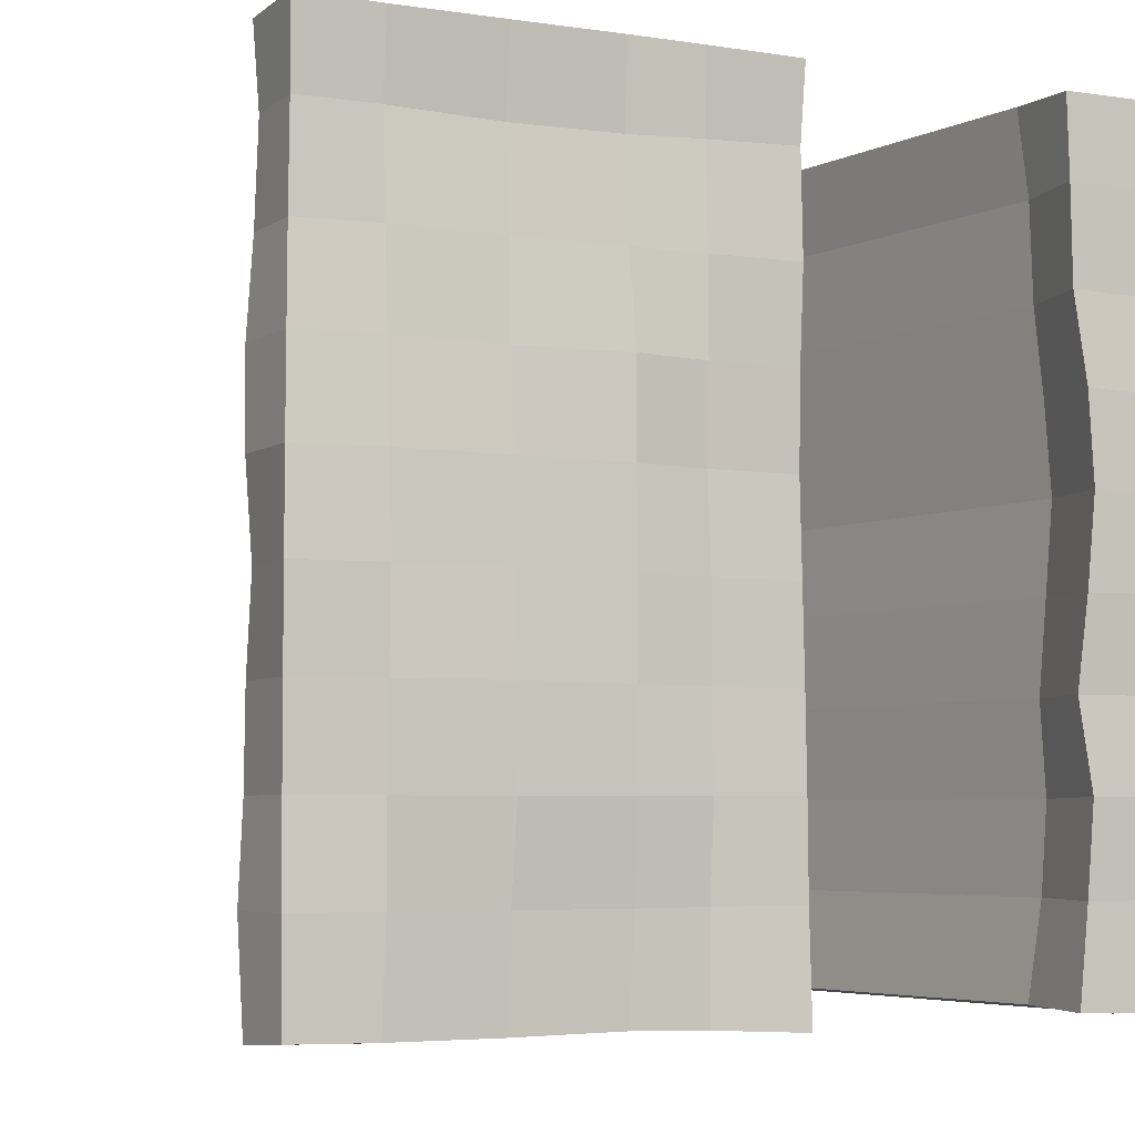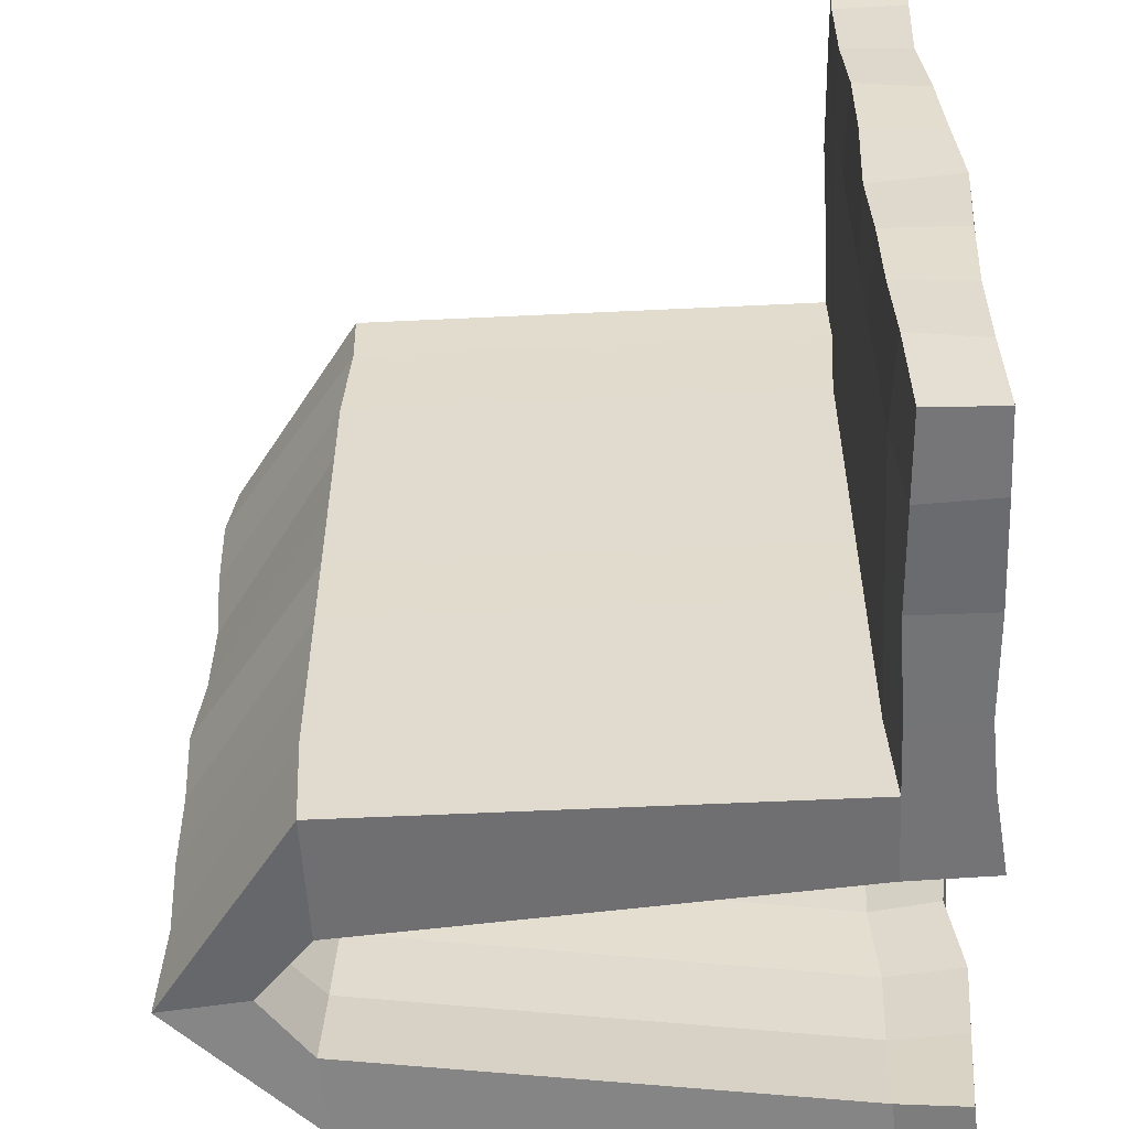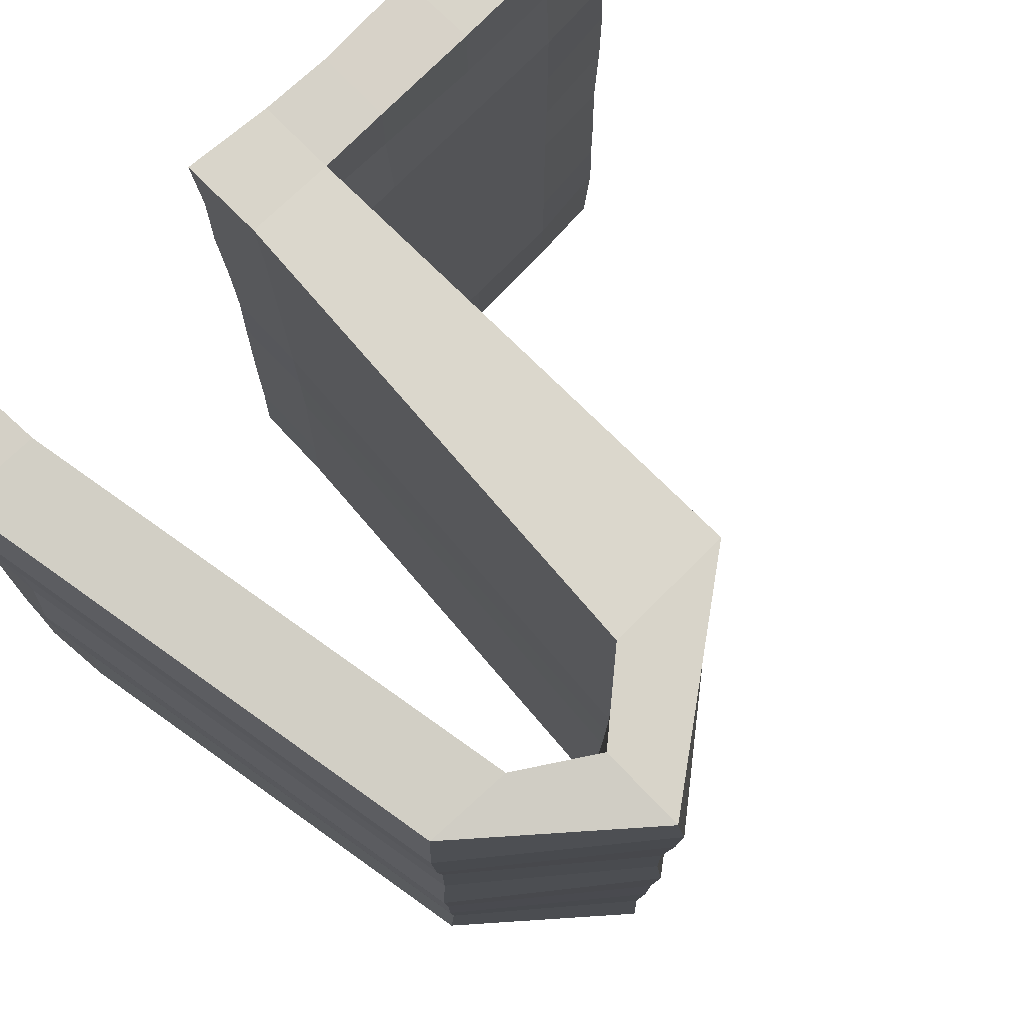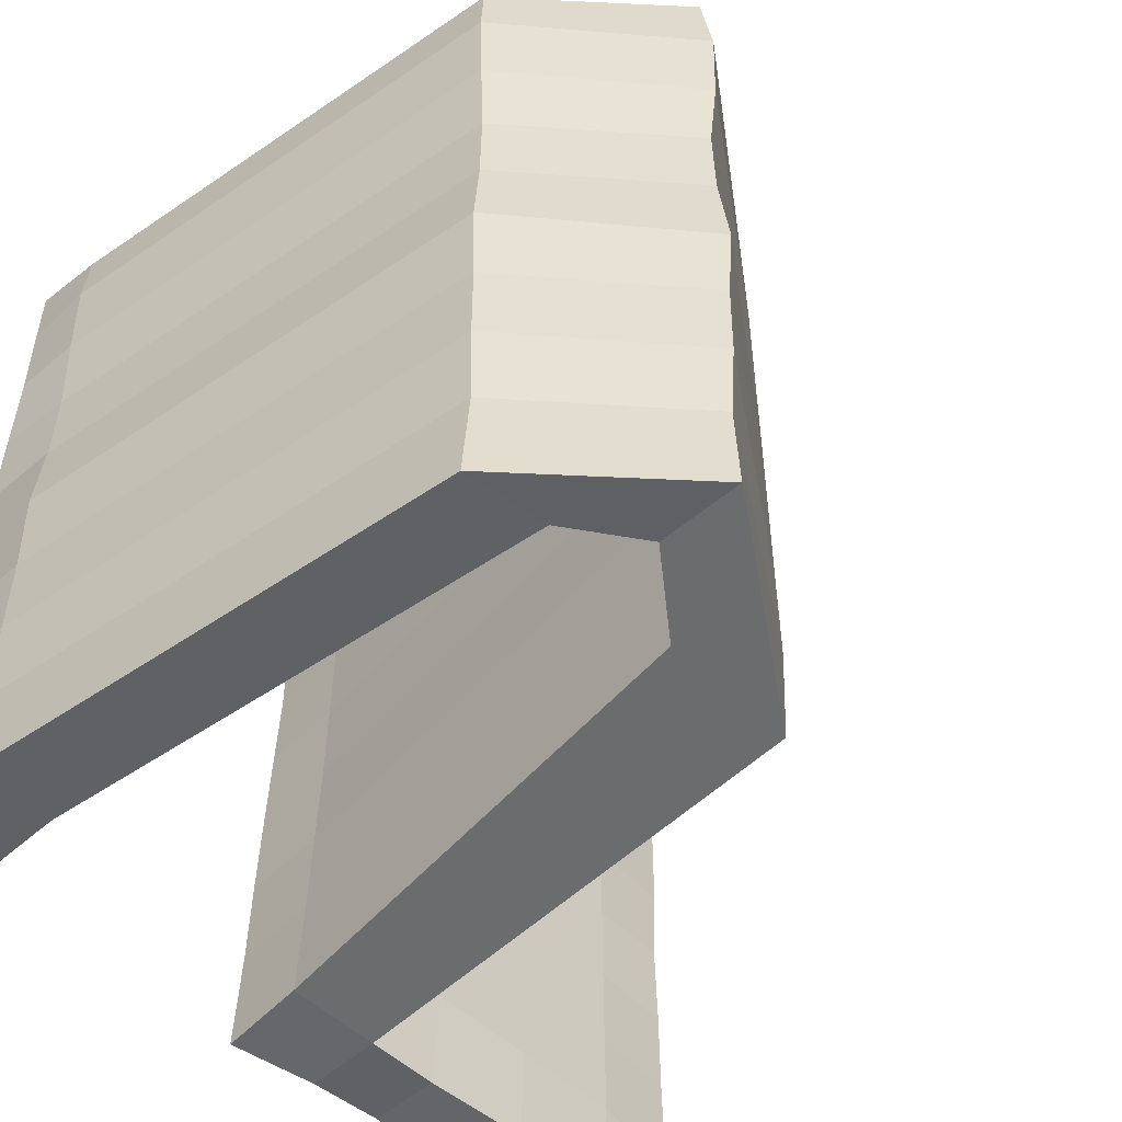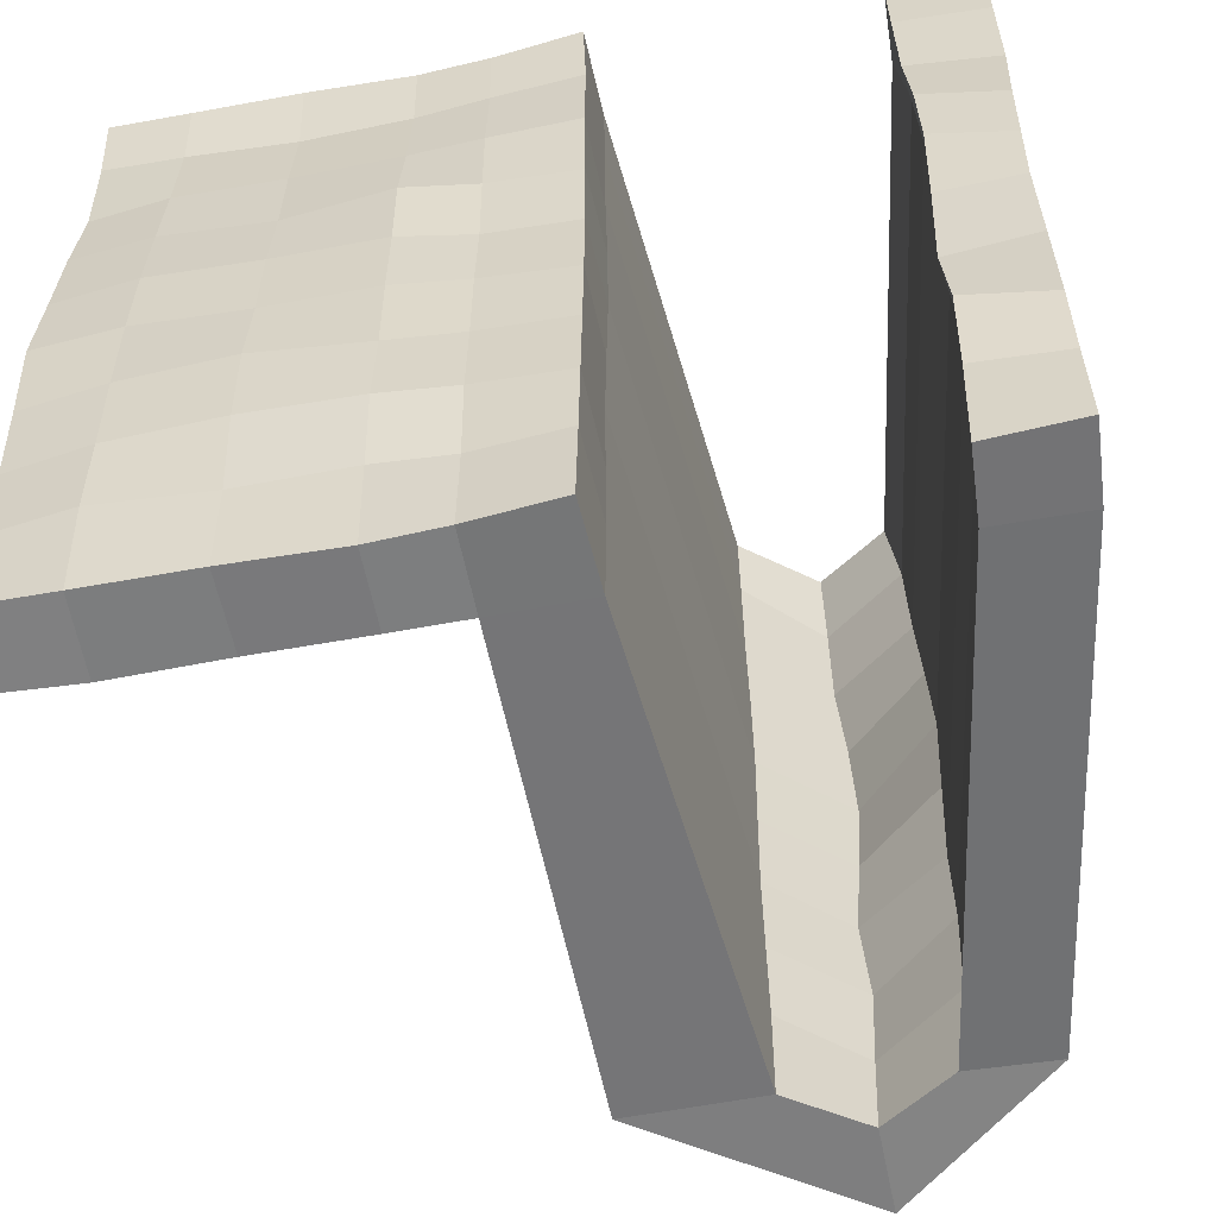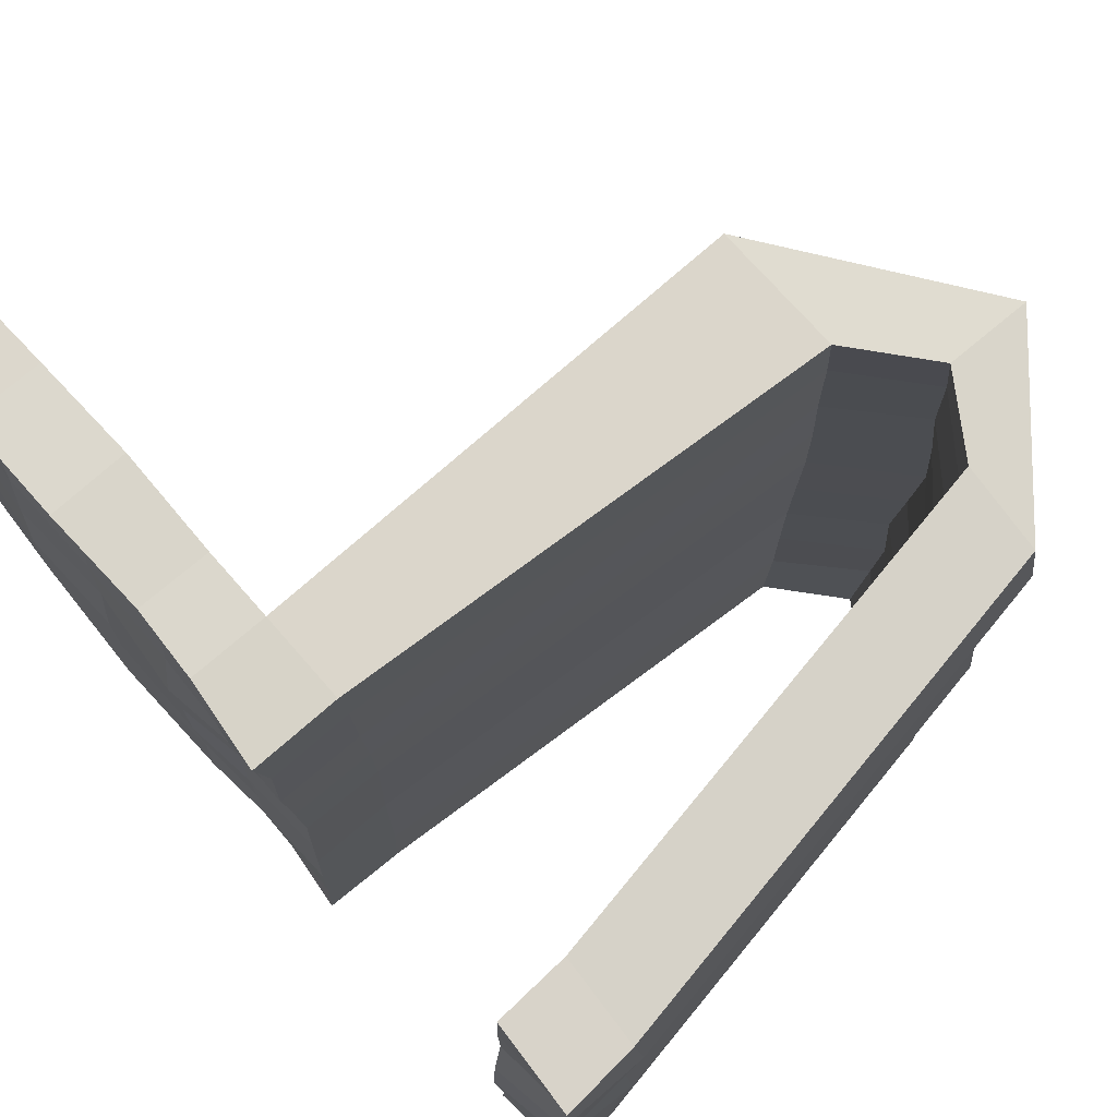
<metadata>
{"format":"obj","ext":"obj","renderer":"f3d","projection":"perspective","resolution":1024,"background":"white","views":[{"elev":-5.0,"azim":154.6,"up":"+Z"},{"elev":-55.2,"azim":92.9,"up":"+Z"},{"elev":75.9,"azim":-45.4,"up":"+Z"},{"elev":-53.3,"azim":-44.6,"up":"+Z"},{"elev":-56.4,"azim":-168.8,"up":"+Z"},{"elev":75.5,"azim":-131.3,"up":"+Z"}]}
</metadata>
<code>
g default
v 25.45 -1.75 25.45
v -25.55 3.563 25.55
v 25.47 3.381 25.47
v -25.5 3.384 -25.5
v 25.64 3.822 -25.63
v 26.01 -1.327 -25.99
v -25.9 4.28 -0.04556
v 25.96 4.393 0.00181
v 25.57 -1.851 0.008936
v 26.01 -1.647 -12.53
v 25.69 3.662 -12.51
v -25.96 4.45 -12.47
v 26.36 -1.477 -18.79
v 25.68 3.681 -18.75
v -25.79 3.934 -18.76
v -25.61 3.494 -6.246
v 25.81 3.974 -6.268
v 25.94 -1.681 -6.268
v -25.99 4.492 12.54
v 25.66 3.633 12.53
v 26.19 -1.54 12.45
v 26.12 -1.59 6.272
v 25.8 3.98 6.274
v -26.11 4.862 6.231
v -25.66 3.597 18.77
v 25.43 3.082 18.76
v 25.68 -1.79 18.73
v -0.02071 -1.591 26.12
v -0.03299 -2.074 18.8
v -0.03727 -2.074 12.52
v -0.02695 -2.075 6.251
v -0.01948 -2.075 -0.007568
v -0.02858 -2.075 -6.254
v -0.02347 -2.075 -12.51
v -0.001439 -2.075 -18.77
v 0.01129 -1.681 -25.94
v 0.01844 3.78 -25.7
v 0.004793 3.707 -18.75
v -0.02296 4.208 -12.51
v -0.03048 3.988 -6.24
v -0.0383 3.957 0.0118
v -0.03544 3.58 6.253
v -0.02666 3.8 12.5
v 0.00577 3.848 18.76
v 0.01523 3.438 25.57
v -6.235 3.776 25.7
v -6.232 4.004 18.74
v -6.237 3.55 12.49
v -6.241 3.361 6.25
v -6.248 3.597 0.006803
v -6.254 3.816 -6.237
v -6.235 4.02 -12.48
v -6.202 4.16 -18.72
v -6.189 4.521 -25.98
v 12.52 -2.075 -0.01088
v 12.53 -2.075 6.239
v 12.51 -2.075 12.5
v 12.49 -2.075 18.75
v 12.49 -1.835 25.59
v 12.5 2.938 25.37
v 12.5 3.534 18.77
v 12.5 3.769 12.53
v 12.5 4.397 6.275
v 12.49 4.522 0.01746
v 12.49 5.071 -6.243
v 12.49 4.835 -12.54
v 12.49 3.989 -18.78
v 12.49 3.76 -25.7
v 12.51 -1.809 -25.66
v 12.51 -2.075 -18.76
v 12.52 -2.075 -12.5
v 12.52 -2.075 -6.244
v 4.968 -1.693 25.91
v 4.973 -2.074 18.78
v 4.996 -2.075 12.51
v 5.003 -2.075 6.242
v 5.012 -2.075 -0.01054
v 5.011 -2.075 -6.247
v 5.003 -2.075 -12.51
v 4.989 -2.075 -18.78
v 4.986 -1.672 -25.96
v 4.997 3.488 -25.59
v 4.987 4.036 -18.78
v 4.963 4.663 -12.53
v 4.959 4.396 -6.24
v 4.957 4.521 0.01285
v 4.965 4.412 6.261
v 4.985 4.506 12.53
v 5.009 3.628 18.78
v 5.008 3.071 25.42
v 20 -2.075 0.005013
v 20.04 -2.075 6.257
v 20.04 -2.074 12.47
v 20.01 -2.075 18.73
v 20 -1.791 25.68
v 20 3.265 25.5
v 20 3.675 18.77
v 20.01 4.176 12.54
v 20 4.632 6.287
v 20.01 4.82 0.01184
v 20.03 4.726 -6.265
v 20.04 4.522 -12.52
v 20.01 4.459 -18.77
v 20 3.812 -25.72
v 20.07 -1.583 -26.16
v 20.08 -2.073 -18.78
v 20.04 -2.074 -12.51
v 20.01 -2.075 -6.259
v -25.5 3.384 31.27
v 25.64 3.822 31.13
v 26.01 -1.327 30.77
v 0.01129 -1.681 30.83
v 0.01844 3.78 31.07
v -6.189 4.521 30.79
v 12.49 3.76 31.07
v 12.51 -1.809 31.11
v 4.986 -1.672 30.81
v 4.997 3.488 31.17
v 20 3.812 31.04
v 20.07 -1.583 30.61
v -31.9 -1.75 25.45
v -31.88 3.381 25.47
v -31.71 3.822 -25.63
v -31.34 -1.327 -25.97
v -31.4 4.393 0.00181
v -31.78 -1.851 0.008936
v -31.34 -1.647 -12.53
v -31.67 3.662 -12.51
v -31 -1.477 -18.76
v -31.67 3.681 -18.75
v -31.55 3.974 -6.268
v -31.42 -1.681 -6.268
v -31.7 3.633 12.53
v -31.16 -1.54 12.45
v -31.23 -1.59 6.272
v -31.55 3.98 6.274
v -31.92 3.082 18.76
v -31.67 -1.79 18.73
v -31.71 3.822 31.13
v -31.34 -1.327 30.77
v -26.1 -1.657 25.39
v -25.22 -1.706 -25.27
v -26.65 -1.222 0.1346
v -26.46 -1.211 -12.56
v -26.2 -1.505 -18.68
v -26.36 -1.667 -6.256
v -26.66 -1.112 12.39
v -26.95 -0.8475 6.286
v -26.31 -1.614 18.64
v -6.339 -2.077 18.76
v -6.317 -1.951 26.01
v -6.443 -1.664 -25.88
v -6.445 -1.99 -18.81
v -6.379 -2.064 -12.62
v -6.312 -2.174 -6.31
v -6.37 -2.282 -0.003143
v -6.447 -2.395 6.265
v -6.421 -2.301 12.56
v -25.31 -1.724 31.36
v -6.313 -1.643 31.25
v -20.94 -36.55 0.1346
v -21.24 -36.18 6.286
v -20.75 -36.54 -12.56
v -20.65 -37 -6.256
v -20.94 -36.44 12.39
v -20.59 -36.94 18.64
v -20.38 -36.98 25.39
v -19.6 -37.05 31.36
v -25.63 -36.65 -25.97
v -25.28 -36.81 -18.76
v -26.06 -37.18 0.008936
v -25.52 -36.92 6.272
v -25.63 -36.97 -12.53
v -25.7 -37.01 -6.268
v -25.45 -36.87 12.45
v -25.96 -37.12 18.73
v -26.19 -37.08 25.45
v -25.63 -36.65 30.77
v -19.51 -37.03 -25.27
v -20.48 -36.83 -18.68
v -0.02071 -36.11 26.12
v -0.033 -36.6 18.8
v -0.03727 -36.6 12.52
v -0.02695 -36.6 6.251
v -0.01948 -36.6 -0.007568
v -0.02858 -36.6 -6.254
v -0.02347 -36.6 -12.51
v -0.001439 -36.6 -18.77
v 0.0113 -36.2 -25.94
v -9.297 -36.19 -25.88
v 0.0113 -36.2 30.83
v -9.275 -36.82 12.56
v -9.193 -36.6 18.76
v -9.171 -36.47 26.01
v -9.168 -36.17 31.25
v -9.299 -36.51 -18.81
v -9.233 -36.59 -12.62
v -9.166 -36.7 -6.31
v -9.224 -36.81 -0.003143
v -9.301 -36.92 6.265
v -14.91 -41.83 0.1346
v -15.27 -42.14 6.286
v -14.94 -41.64 -12.56
v -14.49 -41.52 -6.256
v -15.02 -41.84 12.39
v -14.54 -41.46 18.64
v -14.51 -41.25 25.39
v -14.48 -40.46 31.36
v -14.56 -46.5 -25.97
v -14.43 -46.15 -18.76
v -14.02 -46.91 0.008936
v -14.31 -46.38 6.272
v -14.24 -46.49 -12.53
v -14.2 -46.56 -6.268
v -14.36 -46.31 12.45
v -14.08 -46.81 18.73
v -14.11 -47.04 25.45
v -14.56 -46.5 30.77
v -14.51 -40.37 -25.27
v -14.66 -41.36 -18.68
g BaseChasm
f 84 85 65 66
f 81 82 68 69
f 78 79 71 72
f 17 18 10 11
f 87 88 62 63
f 20 21 22 23
f 75 76 56 57
f 79 80 70 71
f 11 10 13 14
f 83 84 66 67
f 80 81 69 70
f 14 13 6 5
f 82 83 67 68
f 85 86 64 65
f 8 9 18 17
f 77 78 72 55
f 88 89 61 62
f 26 27 21 20
f 74 75 57 58
f 23 22 9 8
f 86 87 63 64
f 76 77 55 56
f 89 90 60 61
f 1 27 26 3
f 73 74 58 59
f 47 46 45 44
f 48 47 44 43
f 49 48 43 42
f 50 49 42 41
f 51 50 41 40
f 52 51 40 39
f 53 52 39 38
f 54 53 38 37
f 152 54 37 36
f 56 55 91 92
f 57 56 92 93
f 58 57 93 94
f 59 58 94 95
f 61 60 96 97
f 62 61 97 98
f 63 62 98 99
f 64 63 99 100
f 65 64 100 101
f 66 65 101 102
f 67 66 102 103
f 68 67 103 104
f 69 68 104 105
f 70 69 105 106
f 71 70 106 107
f 72 71 107 108
f 55 72 108 91
f 28 29 74 73
f 29 30 75 74
f 30 31 76 75
f 31 32 77 76
f 32 33 78 77
f 33 34 79 78
f 34 35 80 79
f 35 36 81 80
f 36 37 82 81
f 37 38 83 82
f 38 39 84 83
f 39 40 85 84
f 40 41 86 85
f 41 42 87 86
f 42 43 88 87
f 43 44 89 88
f 44 45 90 89
f 92 91 9 22
f 93 92 22 21
f 94 93 21 27
f 95 94 27 1
f 97 96 3 26
f 98 97 26 20
f 99 98 20 23
f 100 99 23 8
f 101 100 8 17
f 102 101 17 11
f 103 102 11 14
f 104 103 14 5
f 105 104 5 6
f 106 105 6 13
f 107 106 13 10
f 108 107 10 18
f 91 108 18 9
f 117 116 115 118
f 160 112 113 114
f 116 120 119 115
f 112 117 118 113
f 120 111 110 119
f 28 73 117 112
f 73 59 116 117
f 59 95 120 116
f 95 1 111 120
f 1 3 110 111
f 3 96 119 110
f 96 60 115 119
f 60 90 118 115
f 90 45 113 118
f 45 46 114 113
f 131 128 127 132
f 133 136 135 134
f 128 130 129 127
f 130 123 124 129
f 125 131 132 126
f 137 133 134 138
f 136 125 126 135
f 121 122 137 138
f 121 140 139 122
f 25 19 133 137
f 19 24 136 133
f 24 7 125 136
f 7 16 131 125
f 16 12 128 131
f 12 15 130 128
f 15 4 123 130
f 4 142 124 123
f 159 109 139 140
f 109 2 122 139
f 2 25 137 122
f 4 15 145 142
f 15 12 144 145
f 12 16 146 144
f 16 7 143 146
f 7 24 148 143
f 24 19 147 148
f 19 25 149 147
f 25 2 141 149
f 2 109 159 141
f 114 46 151 160
f 46 47 150 151
f 47 48 158 150
f 48 49 157 158
f 49 50 156 157
f 50 51 155 156
f 51 52 154 155
f 52 53 153 154
f 53 54 152 153
f 143 148 162 161
f 144 146 164 163
f 147 149 166 165
f 141 159 168 167
f 129 124 169 170
f 135 126 171 172
f 132 127 173 174
f 127 129 170 173
f 126 132 174 171
f 138 134 175 176
f 134 135 172 175
f 121 138 176 177
f 140 121 177 178
f 159 140 178 168
f 149 141 167 166
f 124 142 179 169
f 142 145 180 179
f 146 143 161 164
f 145 144 163 180
f 148 147 165 162
f 29 28 181 182
f 30 29 182 183
f 31 30 183 184
f 32 31 184 185
f 33 32 185 186
f 34 33 186 187
f 35 34 187 188
f 36 35 188 189
f 152 36 189 190
f 28 112 191 181
f 150 158 192 193
f 151 150 193 194
f 160 151 194 195
f 153 152 190 196
f 154 153 196 197
f 155 154 197 198
f 156 155 198 199
f 157 156 199 200
f 158 157 200 192
f 112 160 195 191
f 161 162 202 201
f 163 164 204 203
f 165 166 206 205
f 167 168 208 207
f 170 169 209 210
f 172 171 211 212
f 174 173 213 214
f 173 170 210 213
f 171 174 214 211
f 176 175 215 216
f 175 172 212 215
f 177 176 216 217
f 178 177 217 218
f 168 178 218 208
f 166 167 207 206
f 169 179 219 209
f 179 180 220 219
f 164 161 201 204
f 180 163 203 220
f 162 165 205 202
f 182 181 217 216
f 181 191 218 217
f 191 195 208 218
f 195 194 207 208
f 194 193 206 207
f 193 192 205 206
f 192 200 202 205
f 200 199 201 202
f 199 198 204 201
f 198 197 203 204
f 197 196 220 203
f 196 190 219 220
f 190 189 209 219
f 189 188 210 209
f 188 187 213 210
f 187 186 214 213
f 186 185 211 214
f 185 184 212 211
f 184 183 215 212
f 183 182 216 215

</code>
